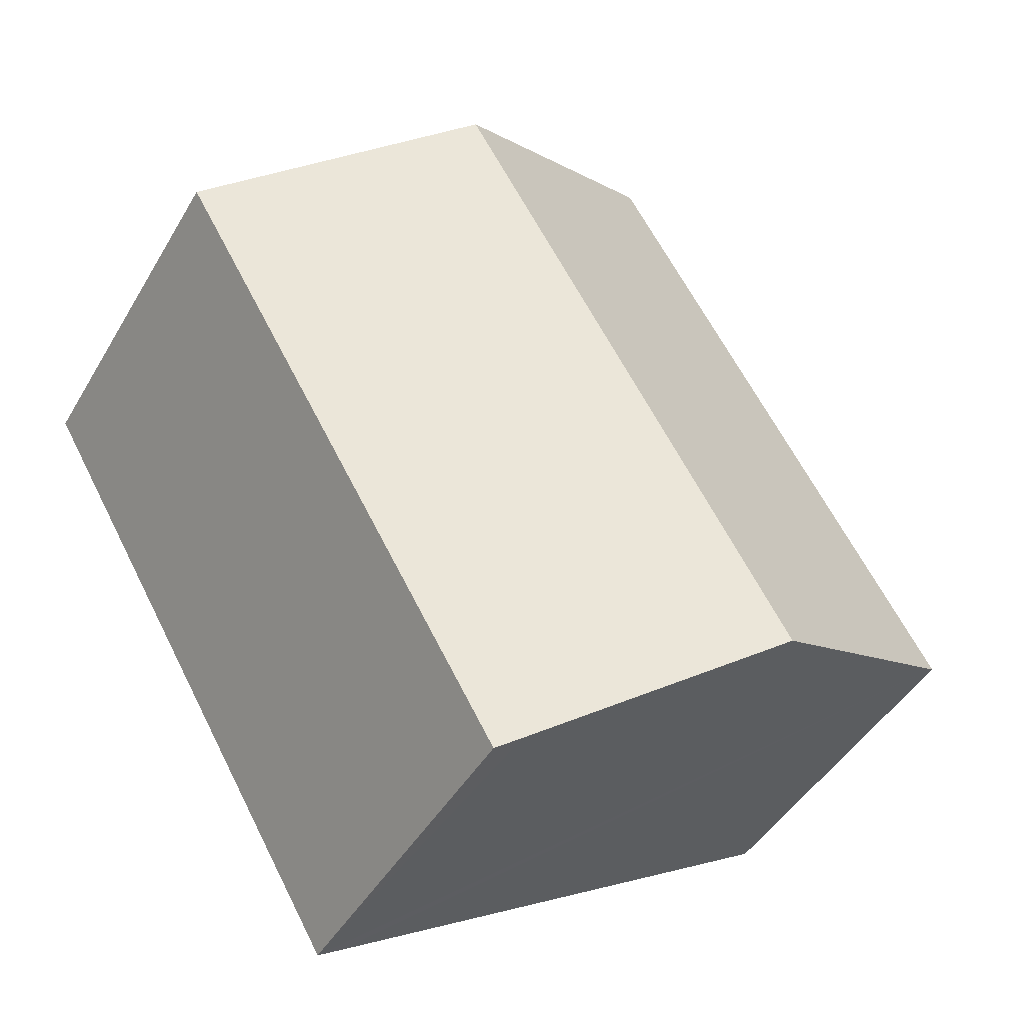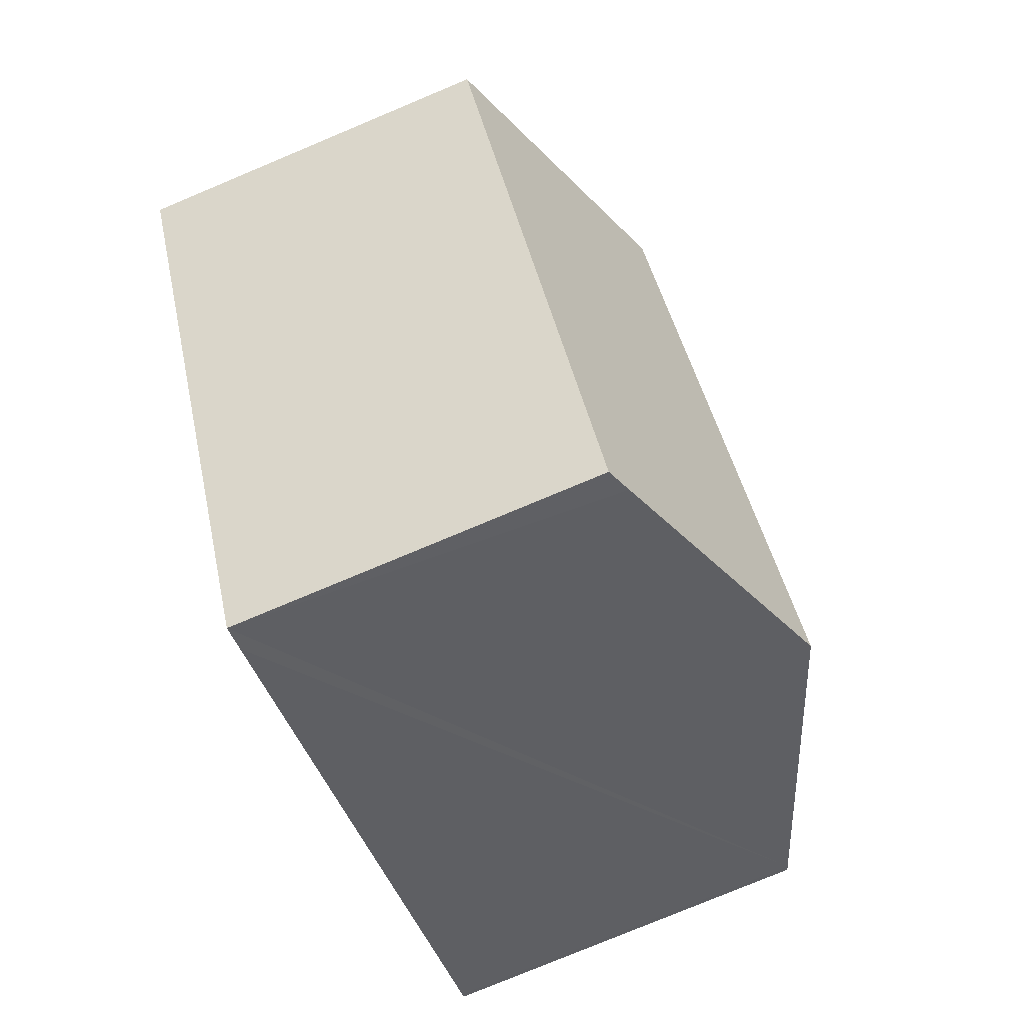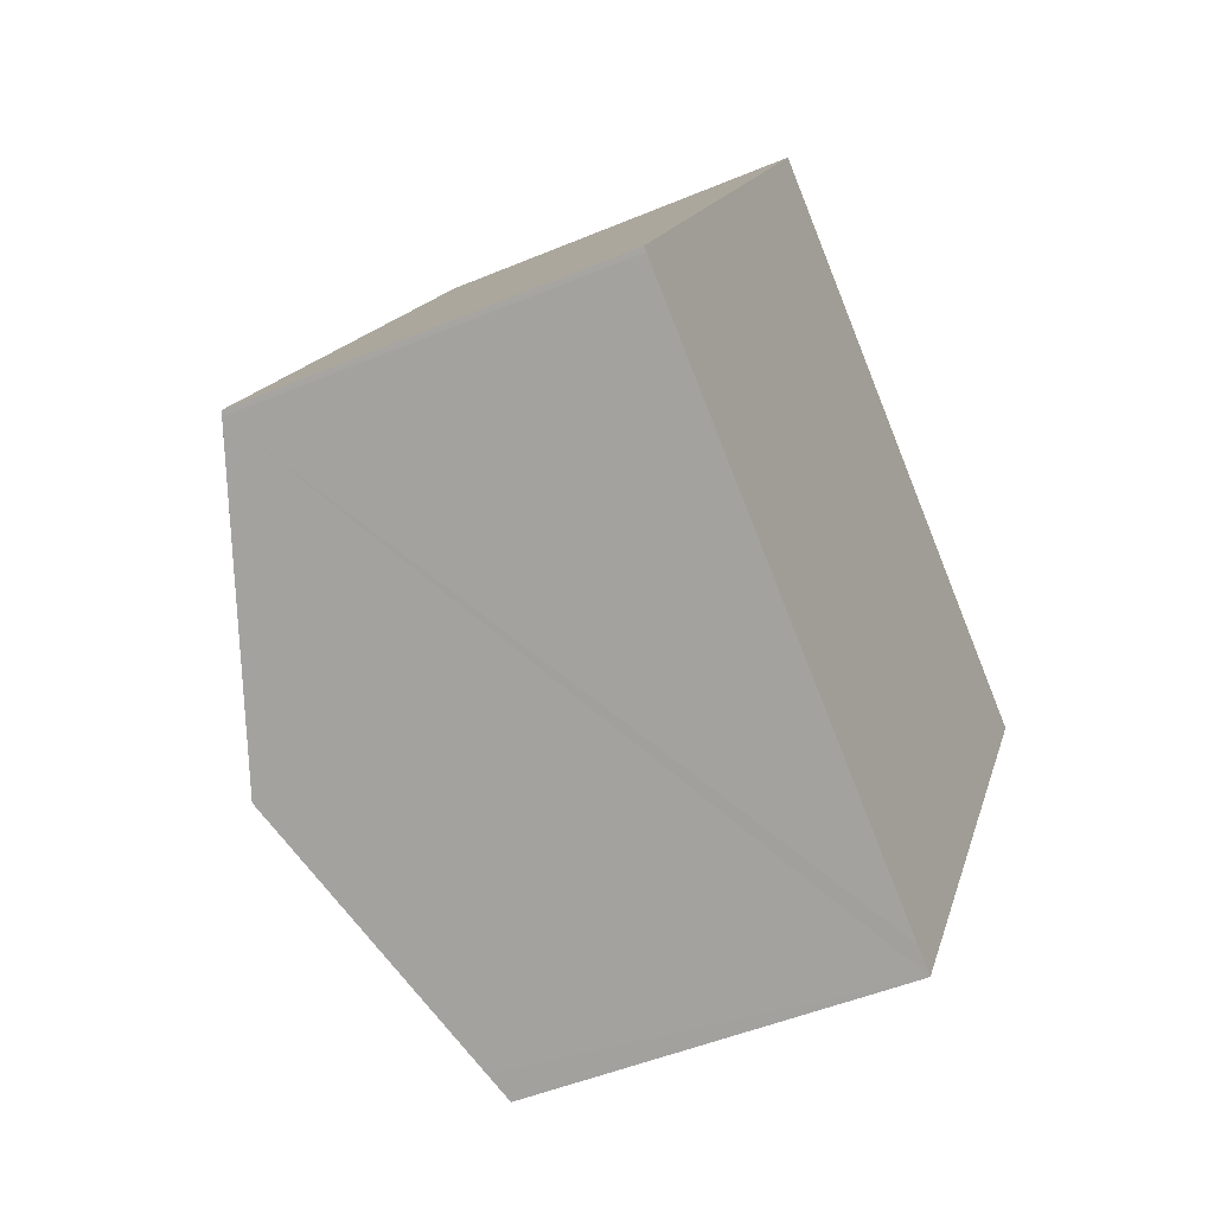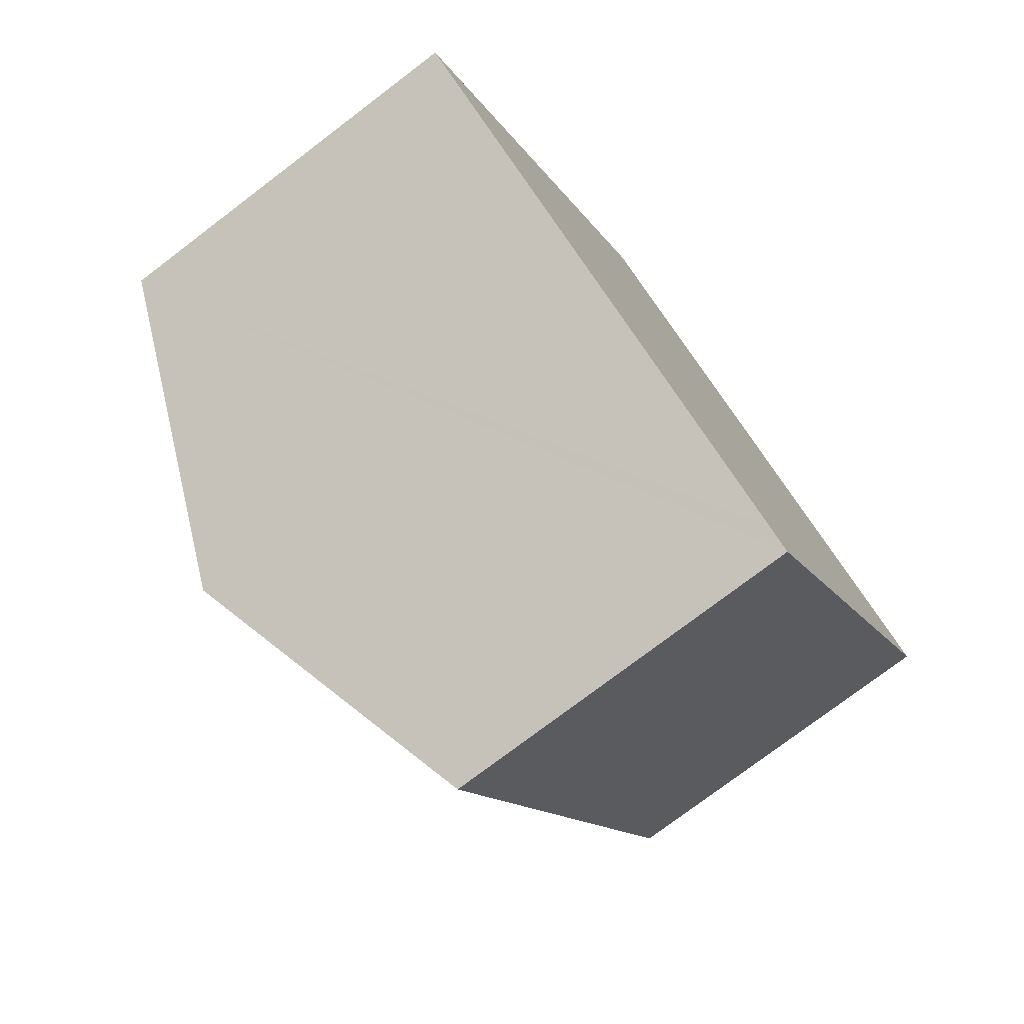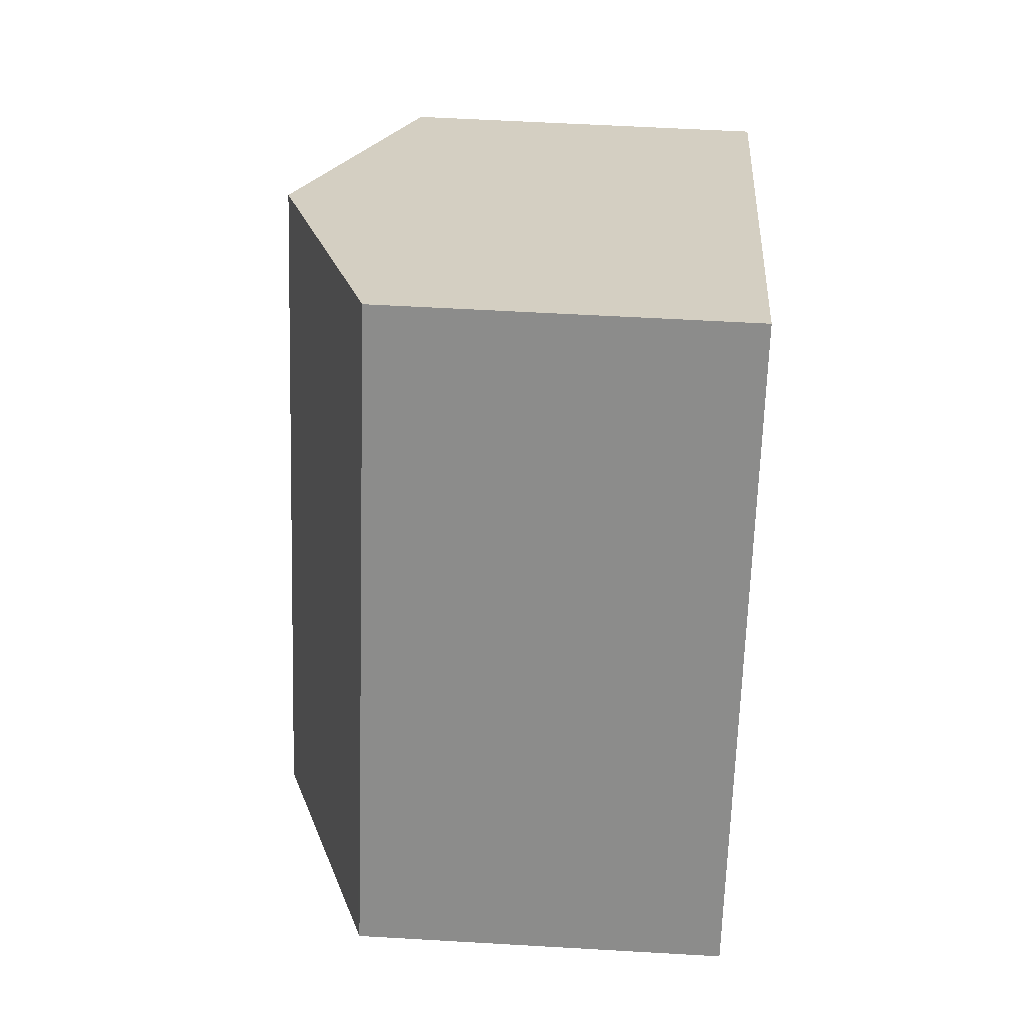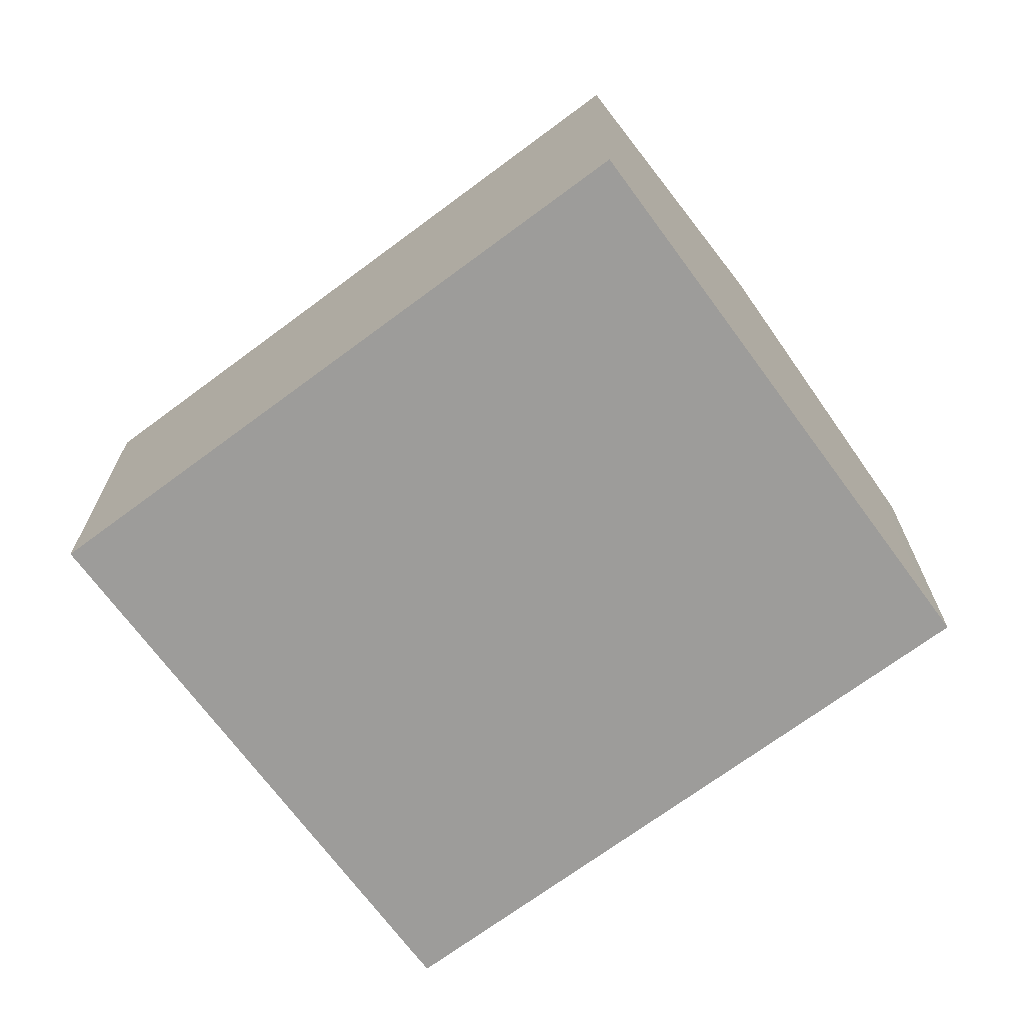
<metadata>
{"format":"obj","ext":"obj","renderer":"f3d","projection":"perspective","resolution":1024,"background":"white","views":[{"elev":-44.8,"azim":151.4,"up":"+Z"},{"elev":-78.0,"azim":112.7,"up":"+Z"},{"elev":-47.6,"azim":-64.6,"up":"+Z"},{"elev":-76.5,"azim":-52.8,"up":"+Z"},{"elev":56.0,"azim":-86.5,"up":"+Z"},{"elev":-70.0,"azim":-22.9,"up":"+Y"}]}
</metadata>
<code>
v  11.09 8.641 7.929
v  9.097 6.857 -5.413
v  4.772 8.641 -2.841
v  9.548 6.672 -5.677
v  15.85 6.672 5.076
v  15.34 6.882 5.381
v  6.321 6.672 10.78
v  0.078 6.705 -0.05
v  0 6.672 4.085e-16
v  9.548 3.476e-16 -5.677
v  9.097 3.315e-16 -5.413
v  4.772 1.74e-16 -2.841
v  0.078 3.062e-18 -0.05
v  0 0 0
v  6.321 -6.602e-16 10.78
v  11.09 -4.855e-16 7.929
v  15.34 -3.295e-16 5.381
v  15.85 -3.108e-16 5.076
g defaultobject
f 1 2 3
f 2 1 4
f 4 1 5
f 5 1 6
f 7 8 9
f 8 7 3
f 3 7 1
f 10 2 4
f 2 10 3
f 3 10 8
f 8 10 11
f 8 11 12
f 8 12 13
f 13 9 8
f 9 13 14
f 14 7 9
f 7 14 15
f 15 1 7
f 1 15 16
f 1 16 6
f 6 16 17
f 6 17 5
f 5 17 18
f 18 4 5
f 4 18 10
f 17 10 18
f 10 17 16
f 10 16 15
f 10 15 14
f 10 14 11
f 11 14 12
f 12 14 13

</code>
